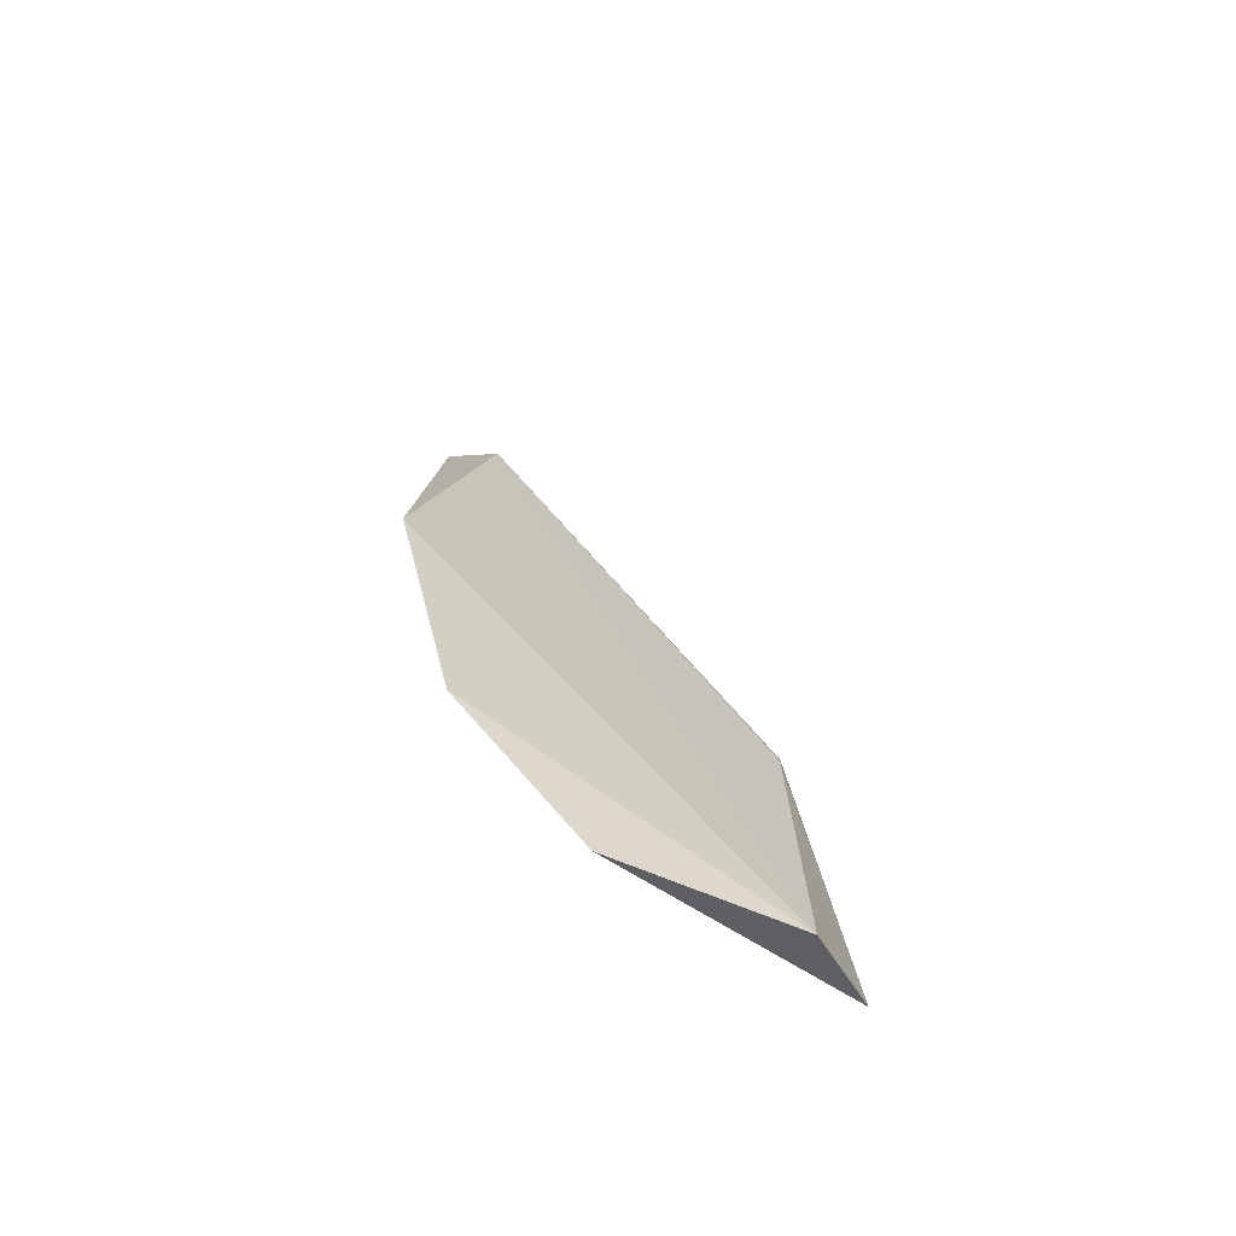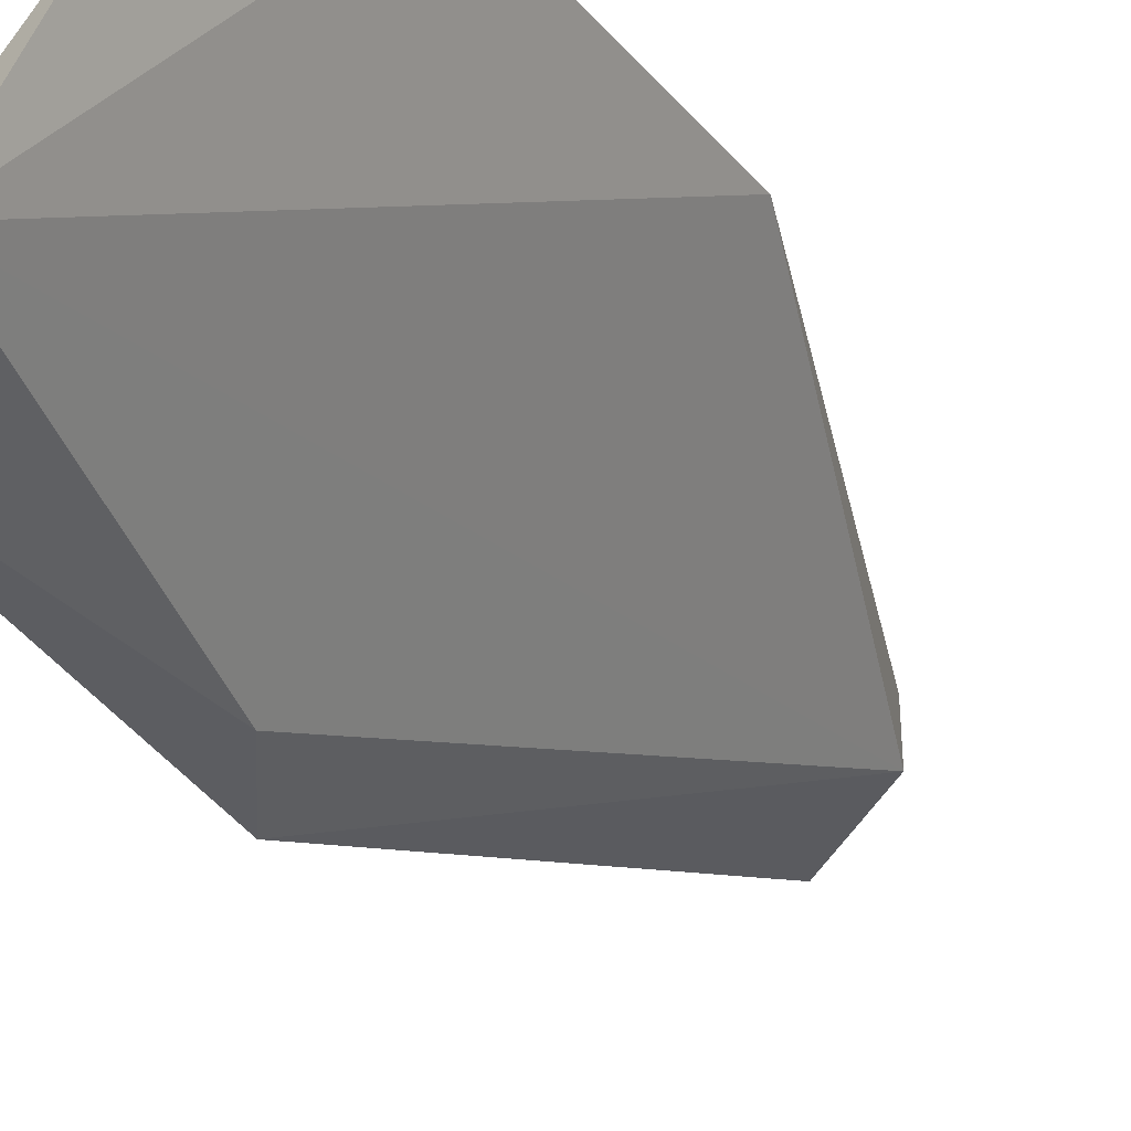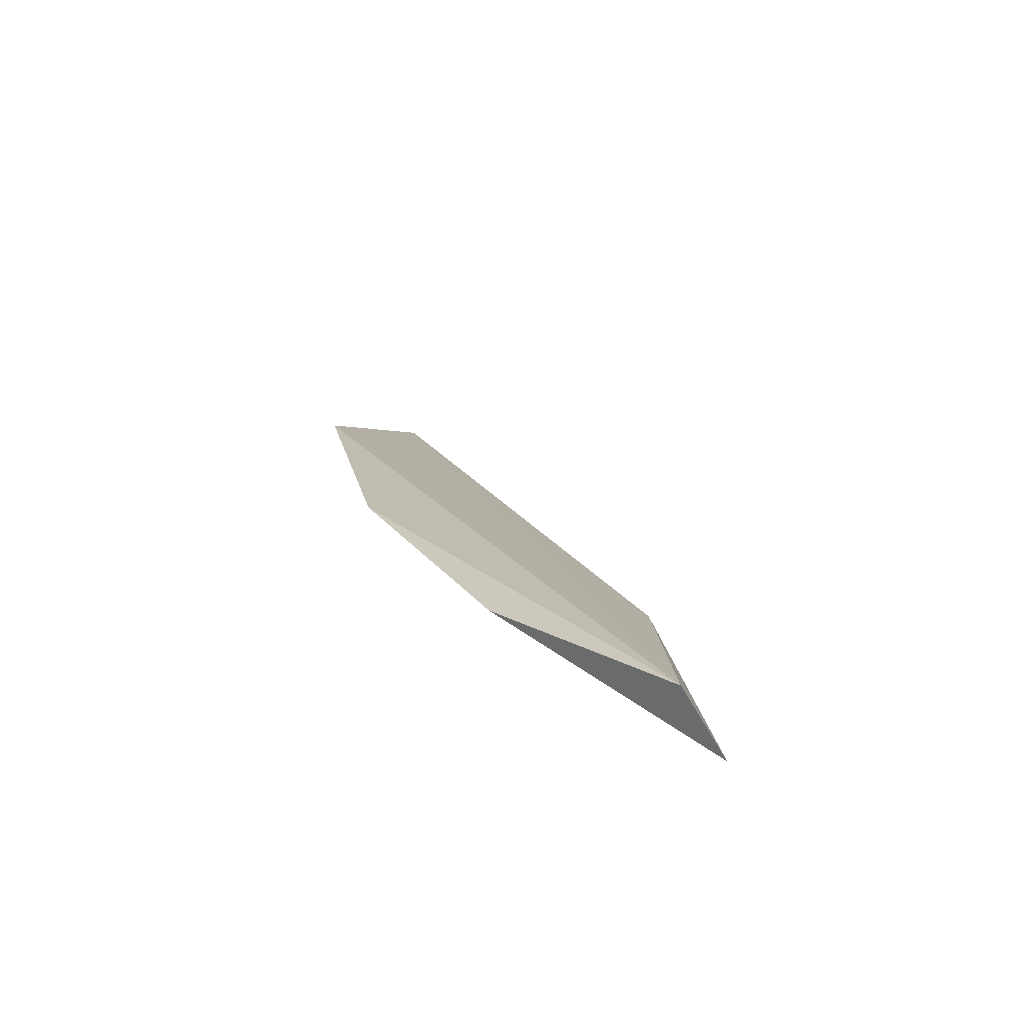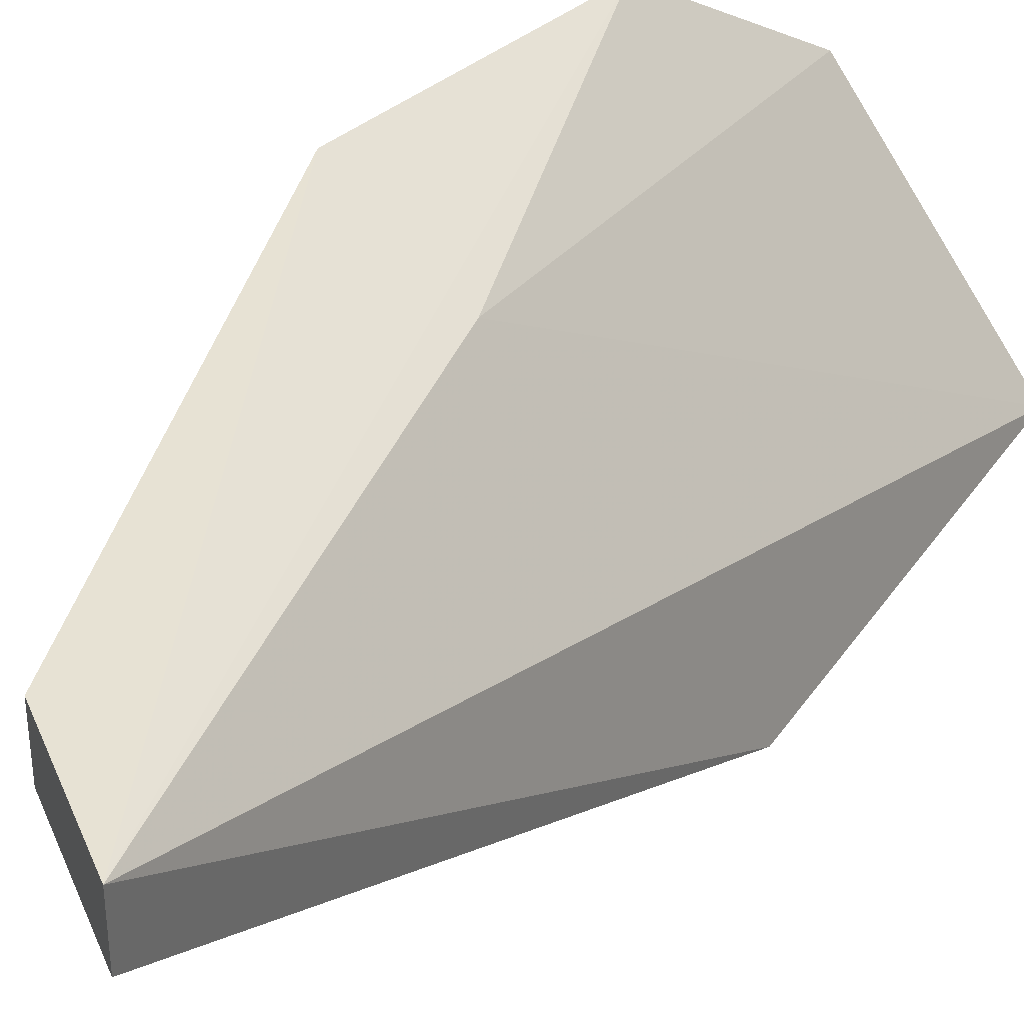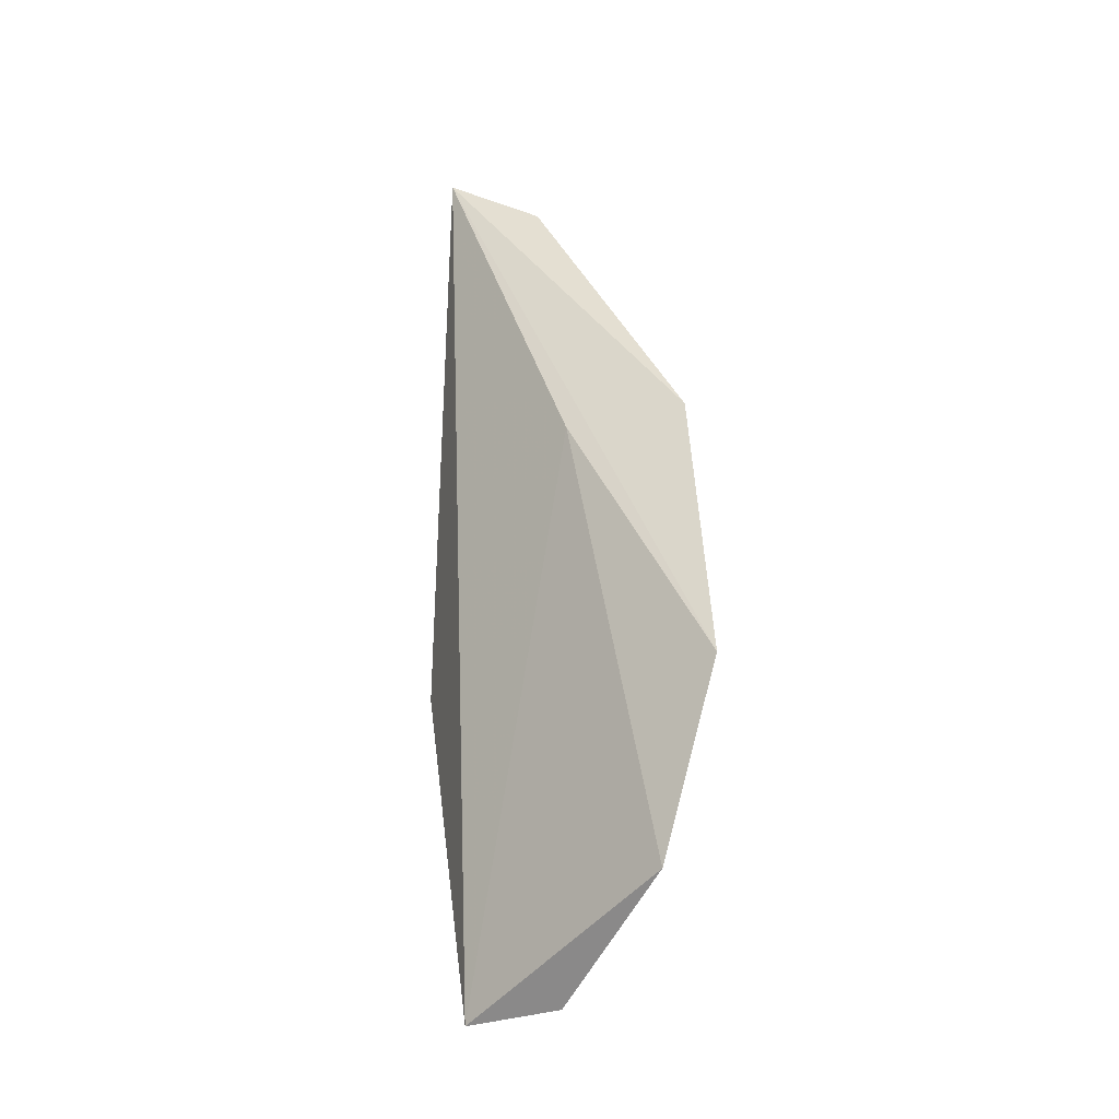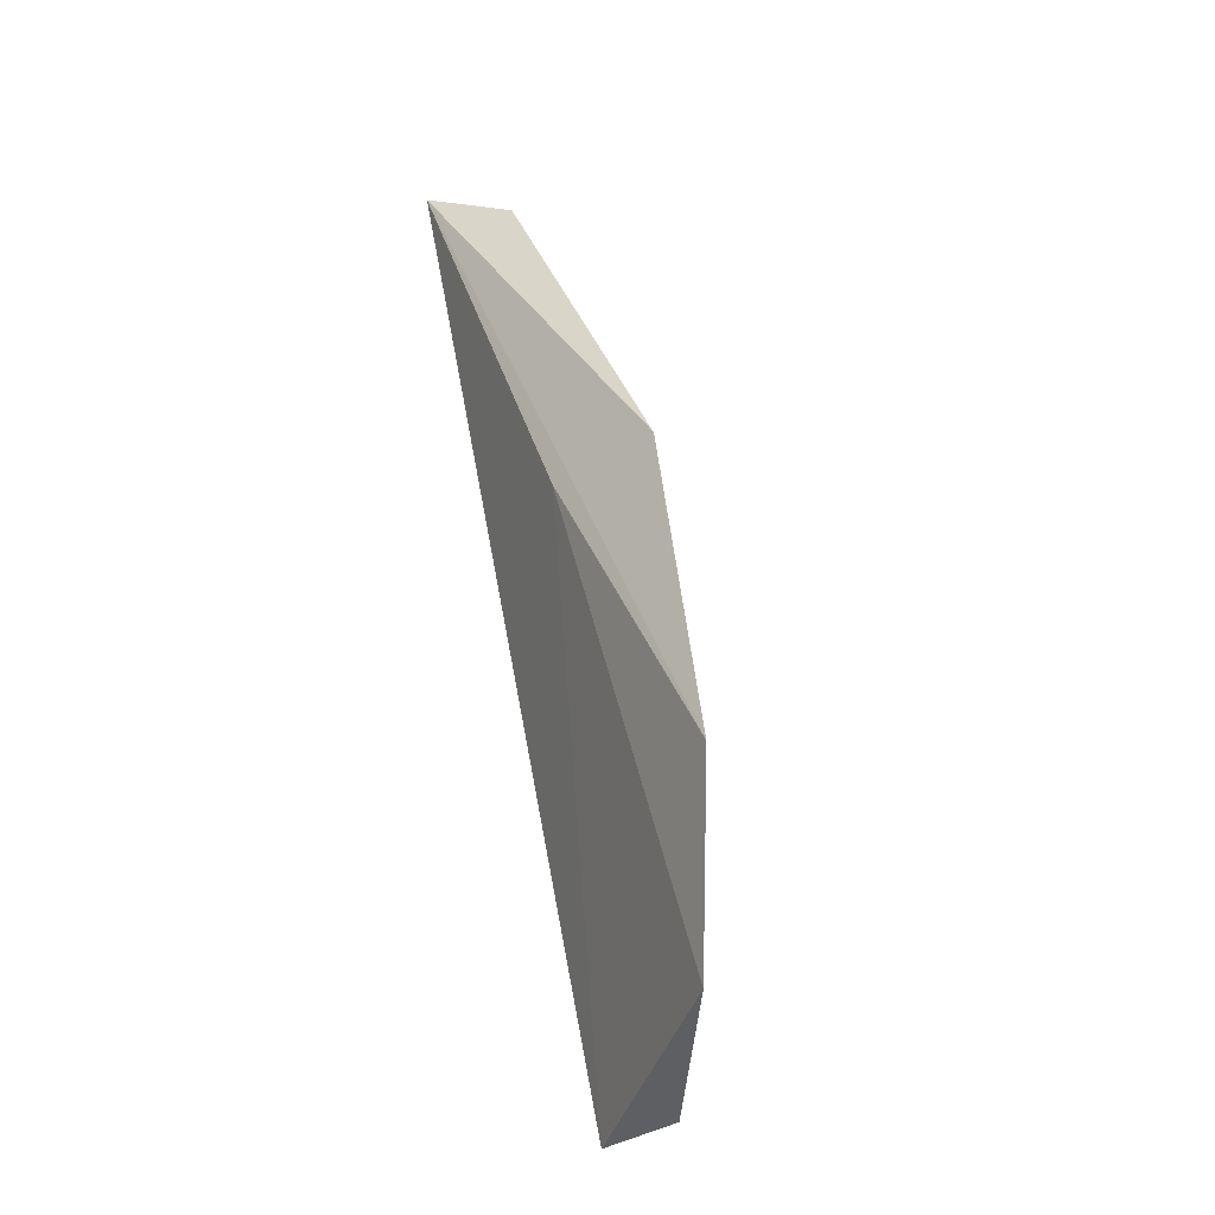
<metadata>
{"format":"obj","ext":"obj","renderer":"f3d","projection":"perspective","resolution":1024,"background":"white","views":[{"elev":-57.5,"azim":93.7,"up":"+Y"},{"elev":-38.4,"azim":32.7,"up":"+Z"},{"elev":-68.6,"azim":94.4,"up":"+Y"},{"elev":40.0,"azim":-144.5,"up":"+Z"},{"elev":-53.7,"azim":-2.3,"up":"+Y"},{"elev":-43.1,"azim":20.8,"up":"+Y"}]}
</metadata>
<code>
v 0.4642 0.2731 0.001429
v 0.4691 0.2893 0.01328
v 0.4552 0.3237 0.01516
v 0.4412 0.3701 0.01989
v 0.4517 0.3631 0.0142
v 0.447 0.2727 -0.01989
v 0.456 0.2715 -0.01575
v 0.4672 0.3216 0.01989
v 0.4415 0.3145 -0.0152
v 0.4517 0.3631 0.01989
v 0.4412 0.3701 0.0142
v 0.4464 0.3077 -0.01486
f 1 2 3
f 3 2 4
f 6 1 3
f 6 3 4
f 7 2 1
f 7 1 6
f 8 4 2
f 8 7 5
f 8 2 7
f 9 6 4
f 10 8 5
f 10 5 4
f 10 4 8
f 11 9 4
f 11 4 5
f 11 5 9
f 12 7 6
f 12 6 9
f 12 9 5
f 12 5 7

</code>
